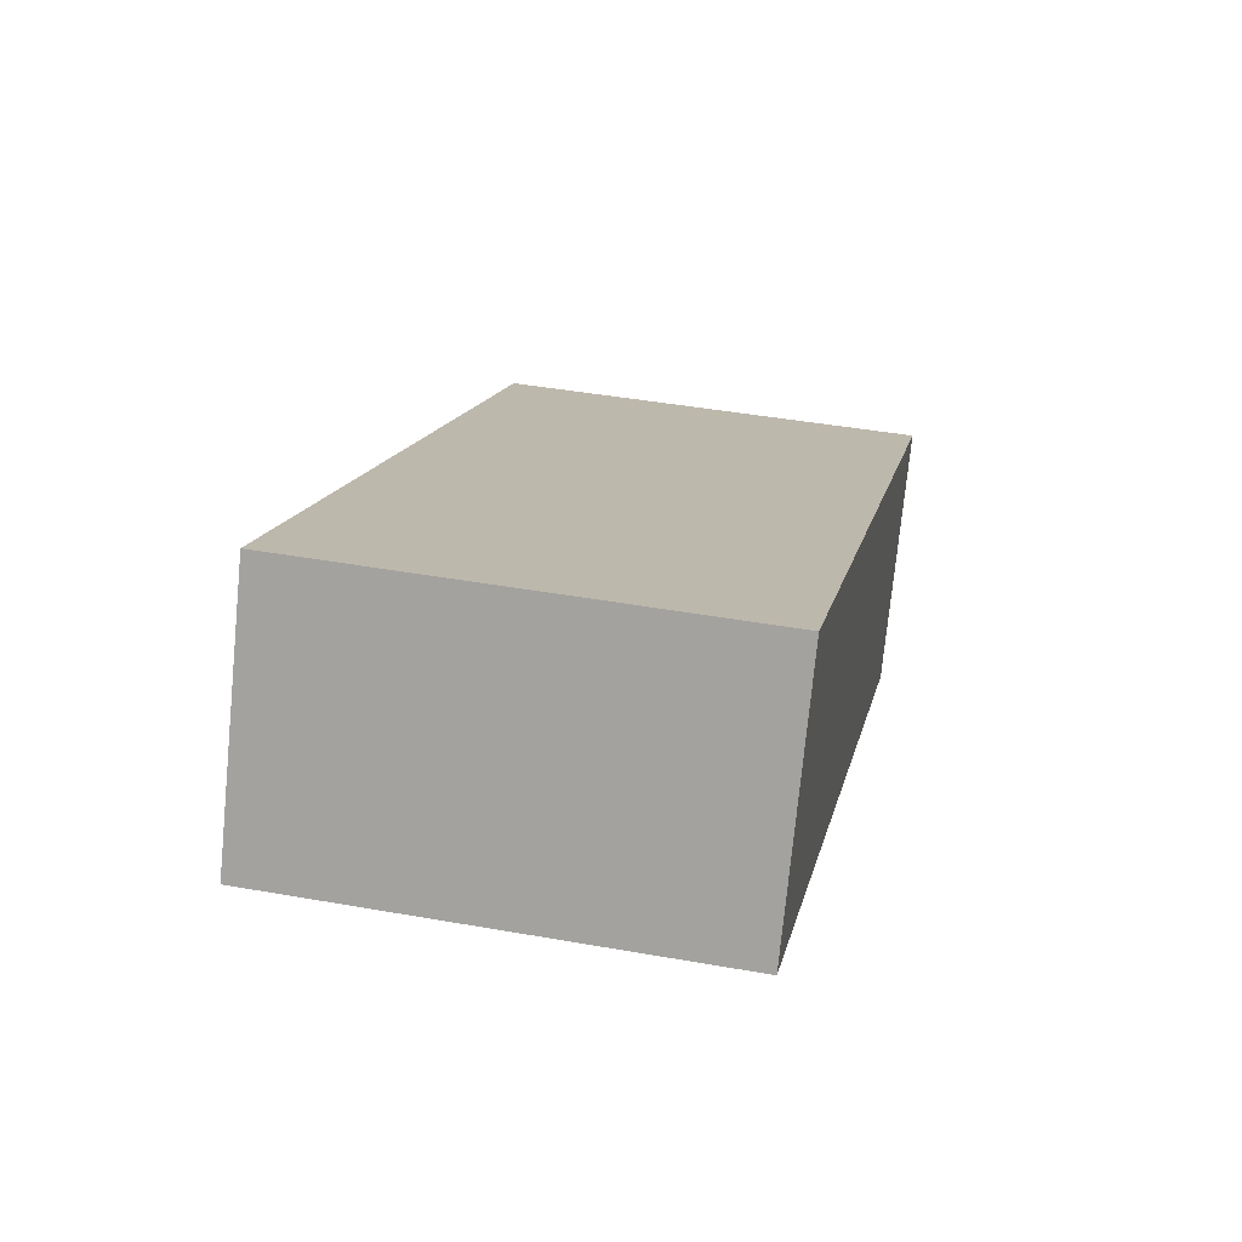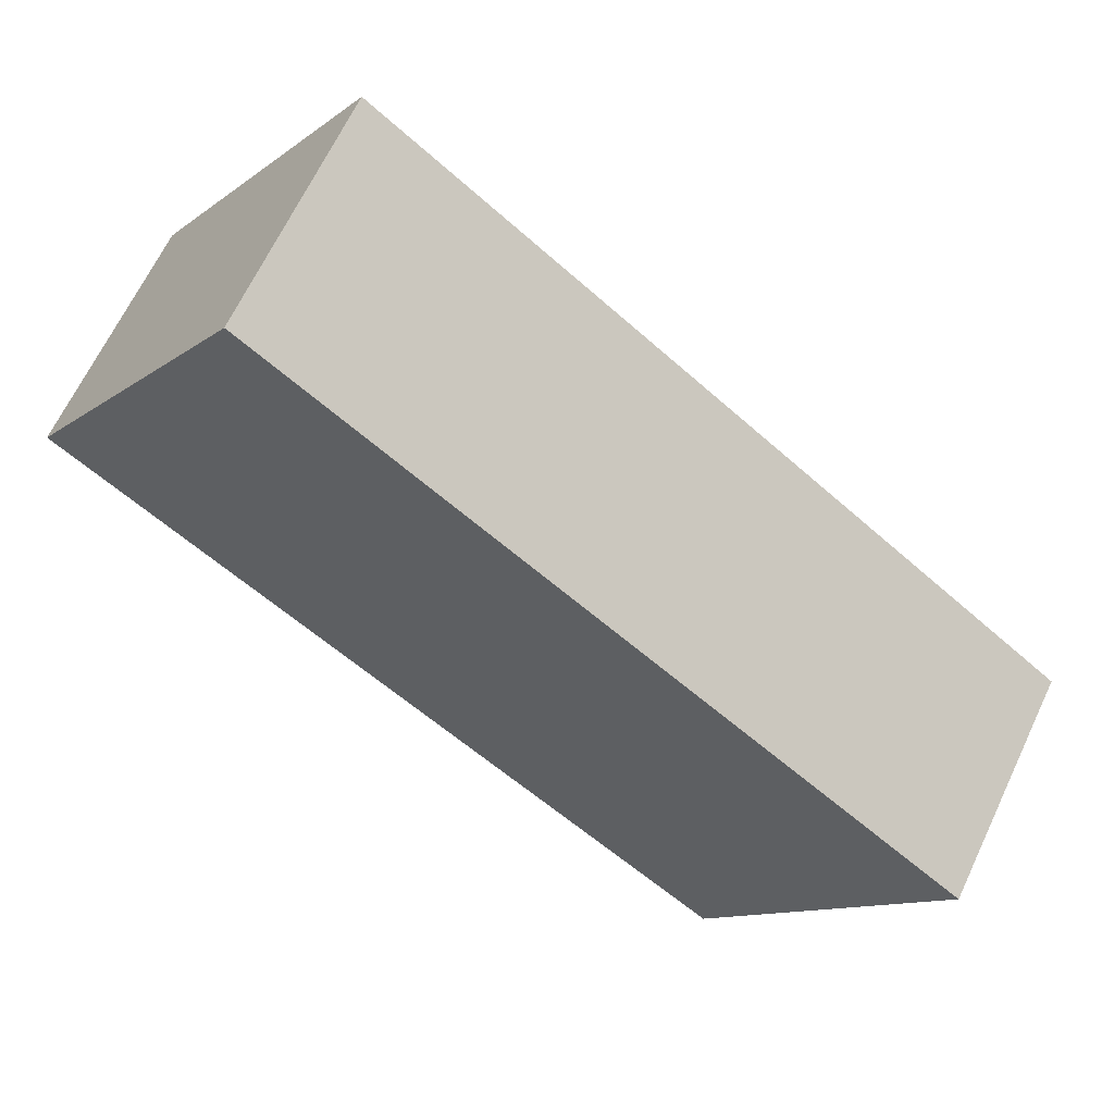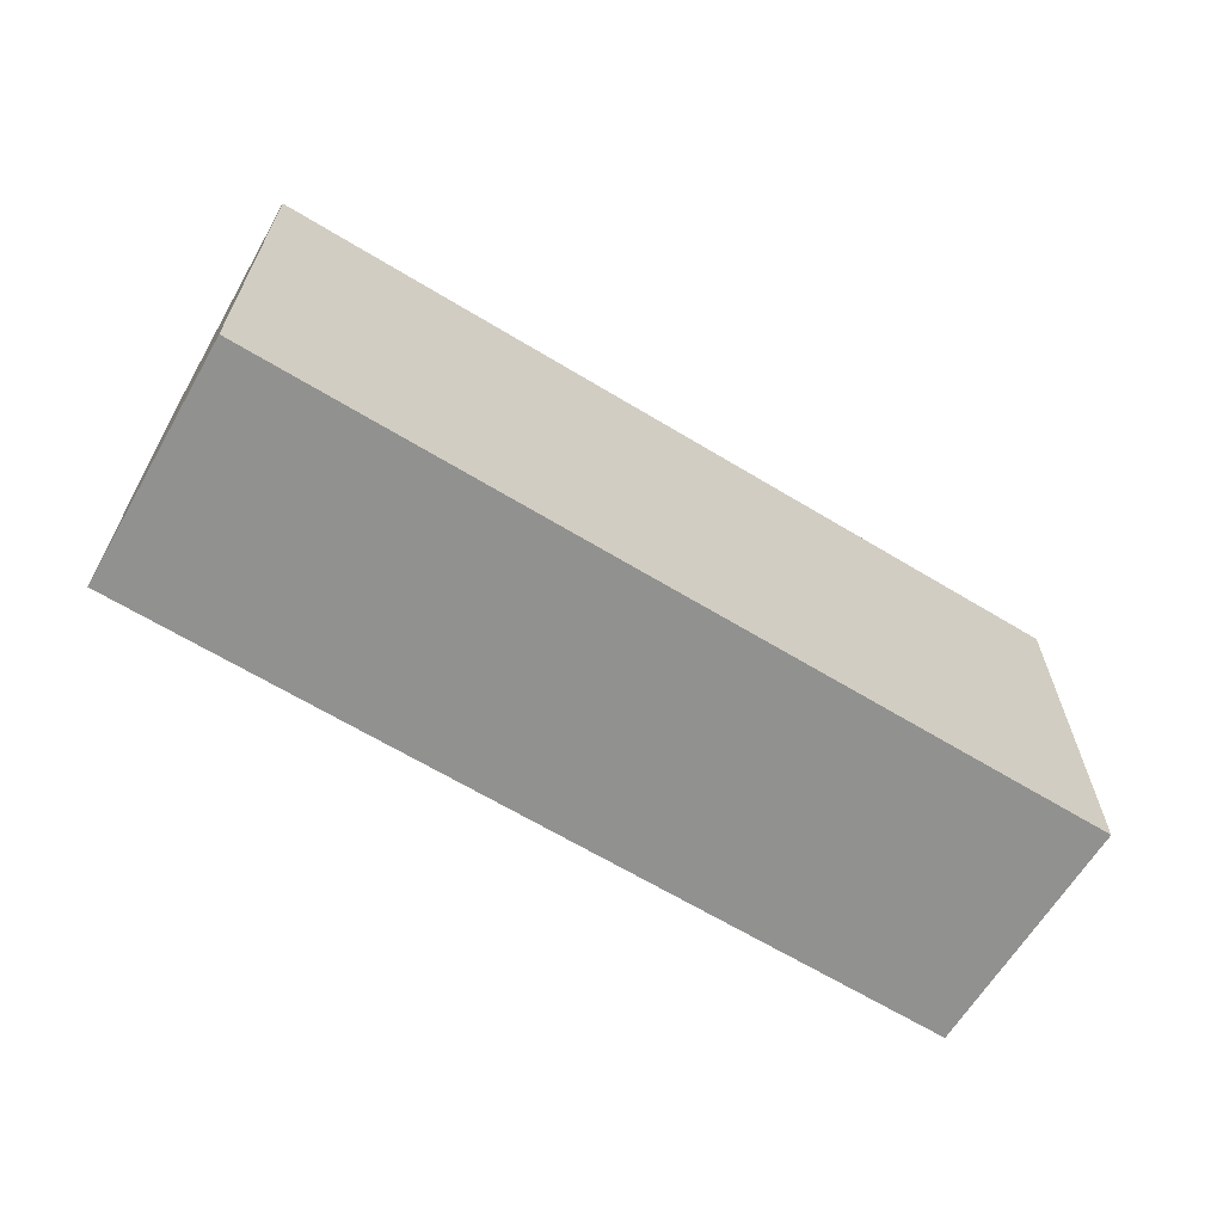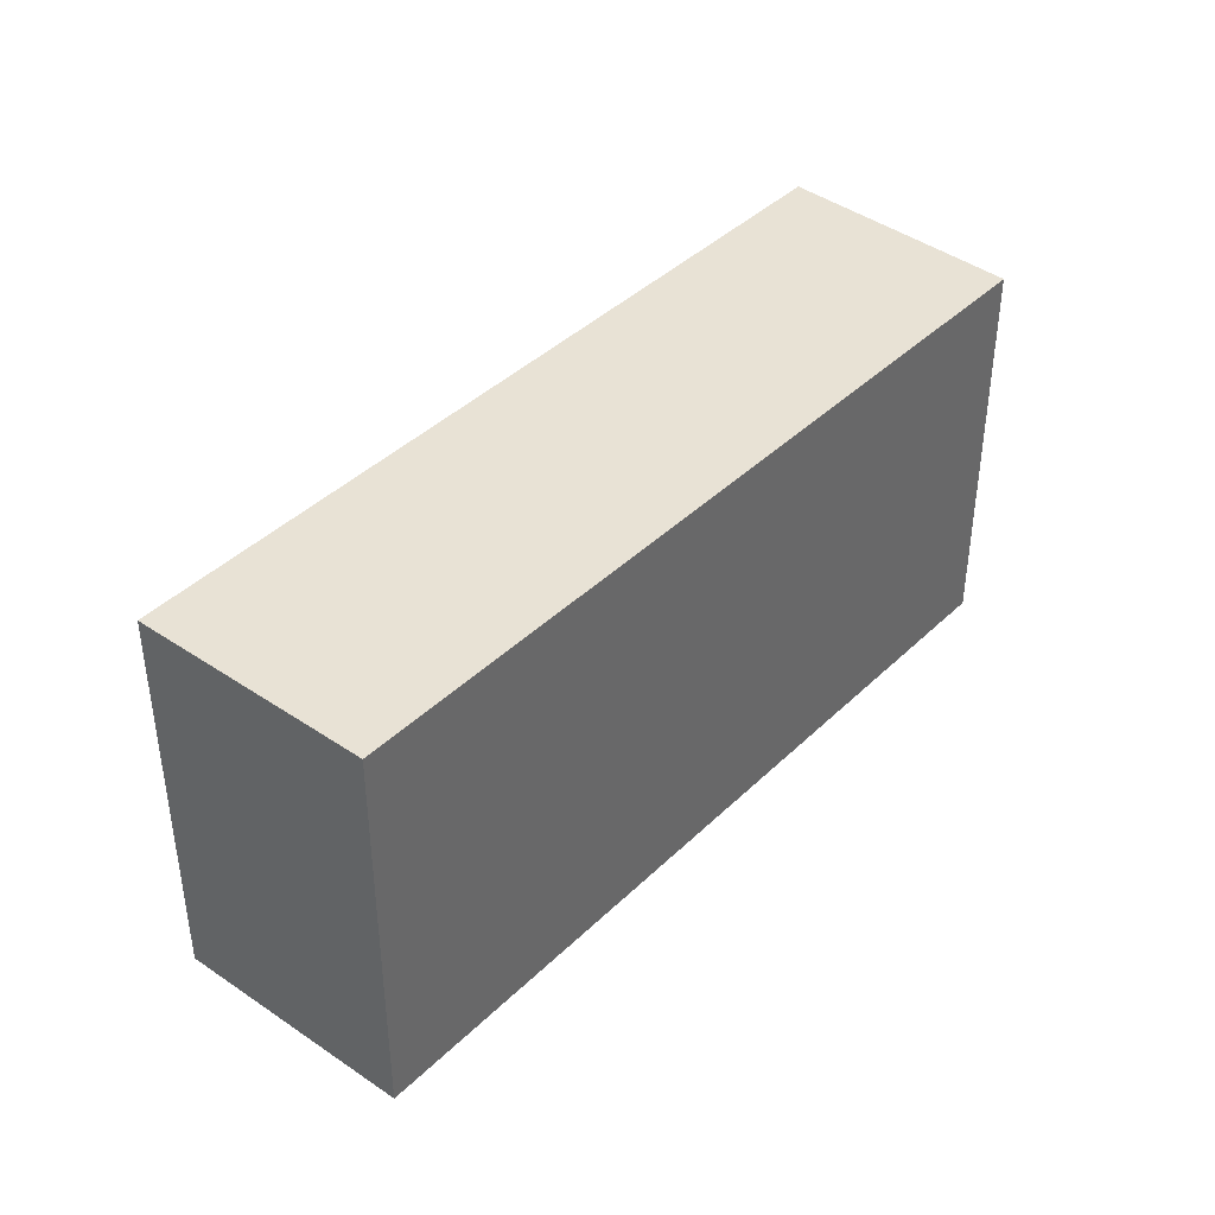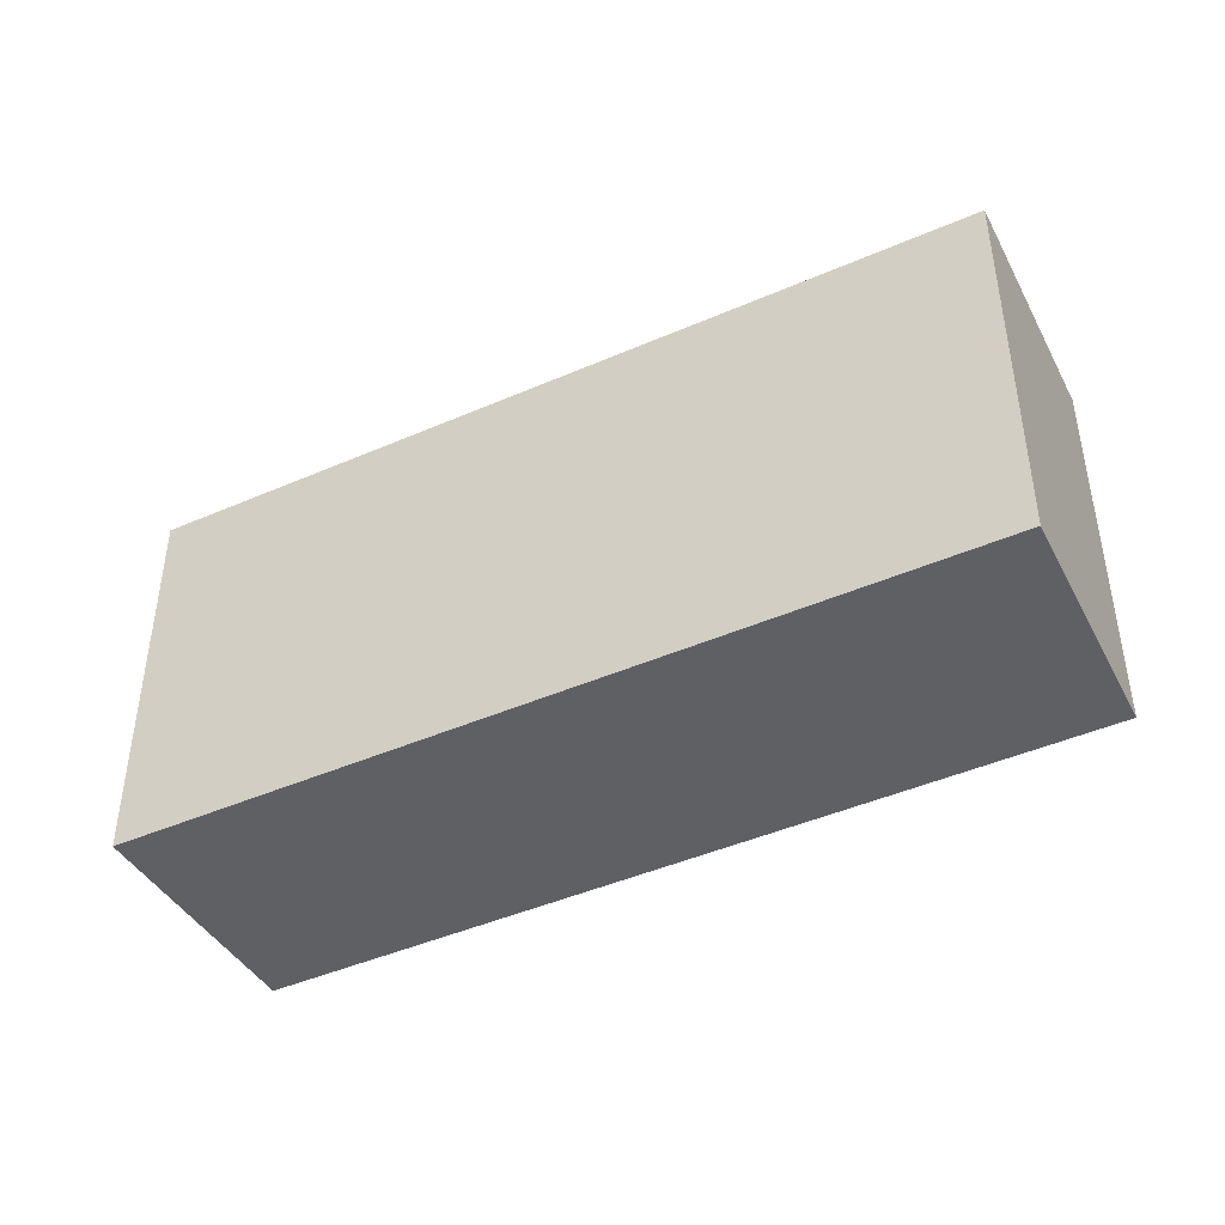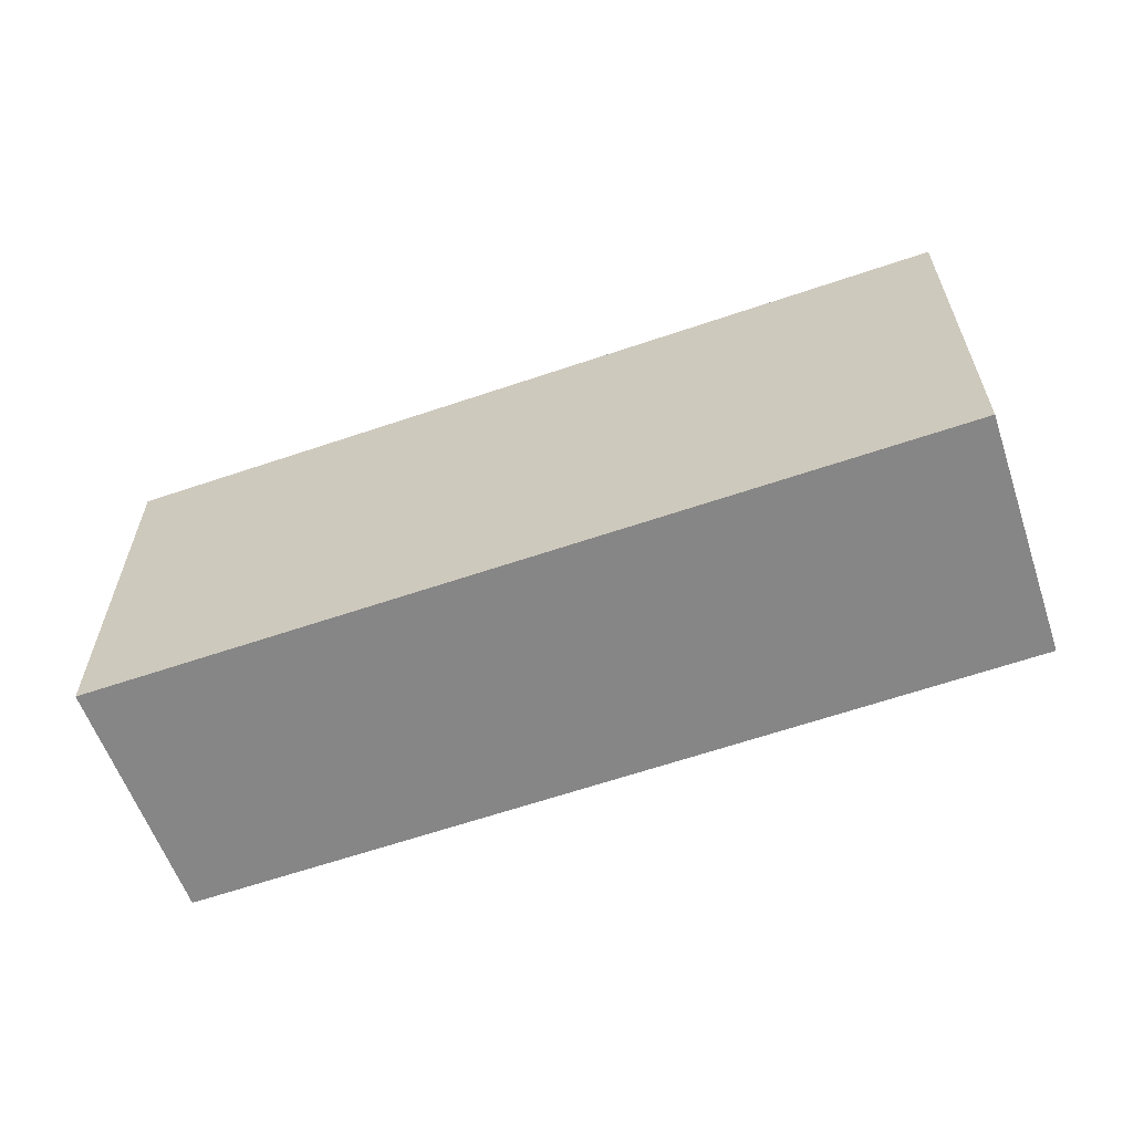
<metadata>
{"format":"obj","ext":"obj","renderer":"f3d","projection":"perspective","resolution":1024,"background":"white","views":[{"elev":43.3,"azim":-78.1,"up":"+Z"},{"elev":-11.7,"azim":-31.8,"up":"+Z"},{"elev":-65.9,"azim":-1.4,"up":"+Y"},{"elev":40.8,"azim":160.4,"up":"+Y"},{"elev":-44.2,"azim":56.9,"up":"+Y"},{"elev":-62.0,"azim":49.0,"up":"+Y"}]}
</metadata>
<code>
v  5.379 2.929 -3.073
v  0.851 2.929 1.596
v  6.298 2.929 -1.539
v  0 2.929 1.793e-16
v  5.379 1.882e-16 -3.073
v  0 0 0
v  0.851 -9.773e-17 1.596
v  6.298 9.424e-17 -1.539
g defaultobject
f 1 2 3
f 2 1 4
f 5 4 1
f 4 5 6
f 6 2 4
f 2 6 7
f 7 3 2
f 3 7 8
f 8 1 3
f 1 8 5
f 5 7 6
f 7 5 8

</code>
